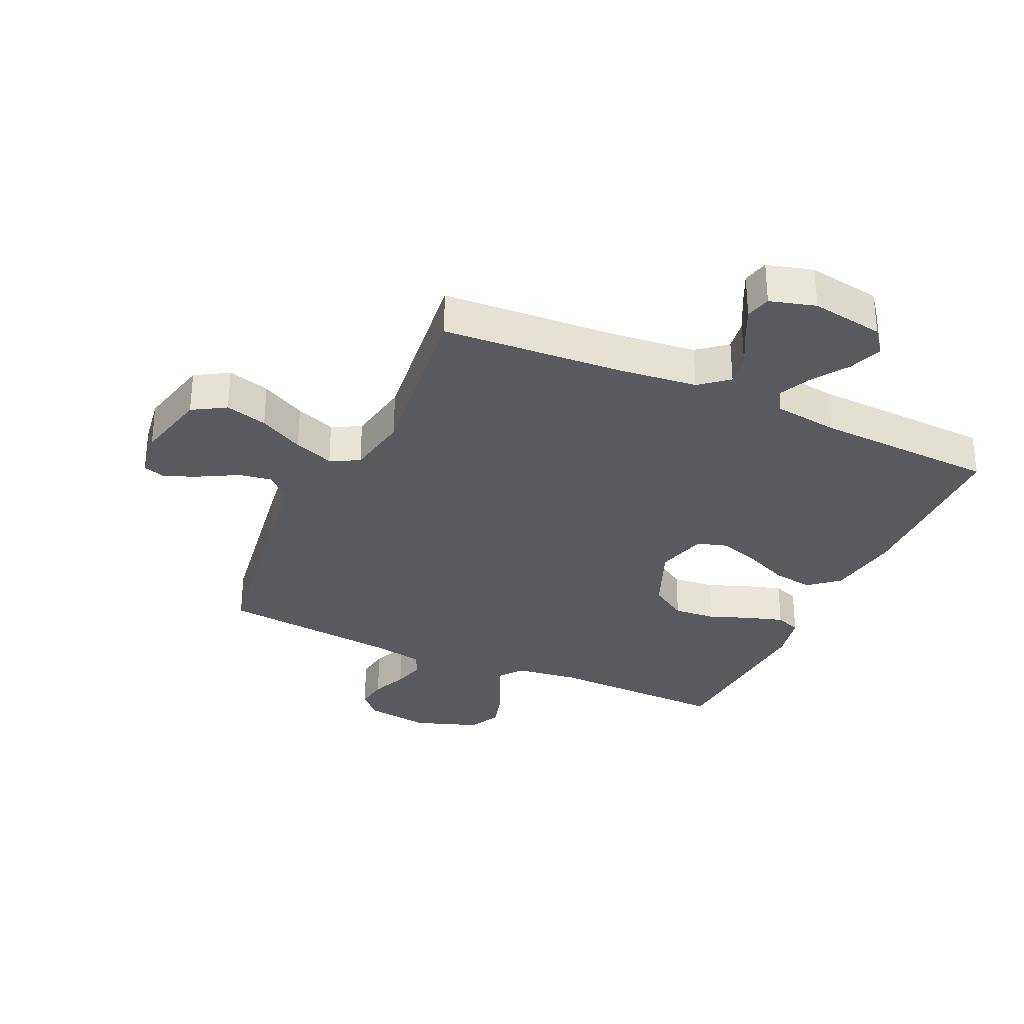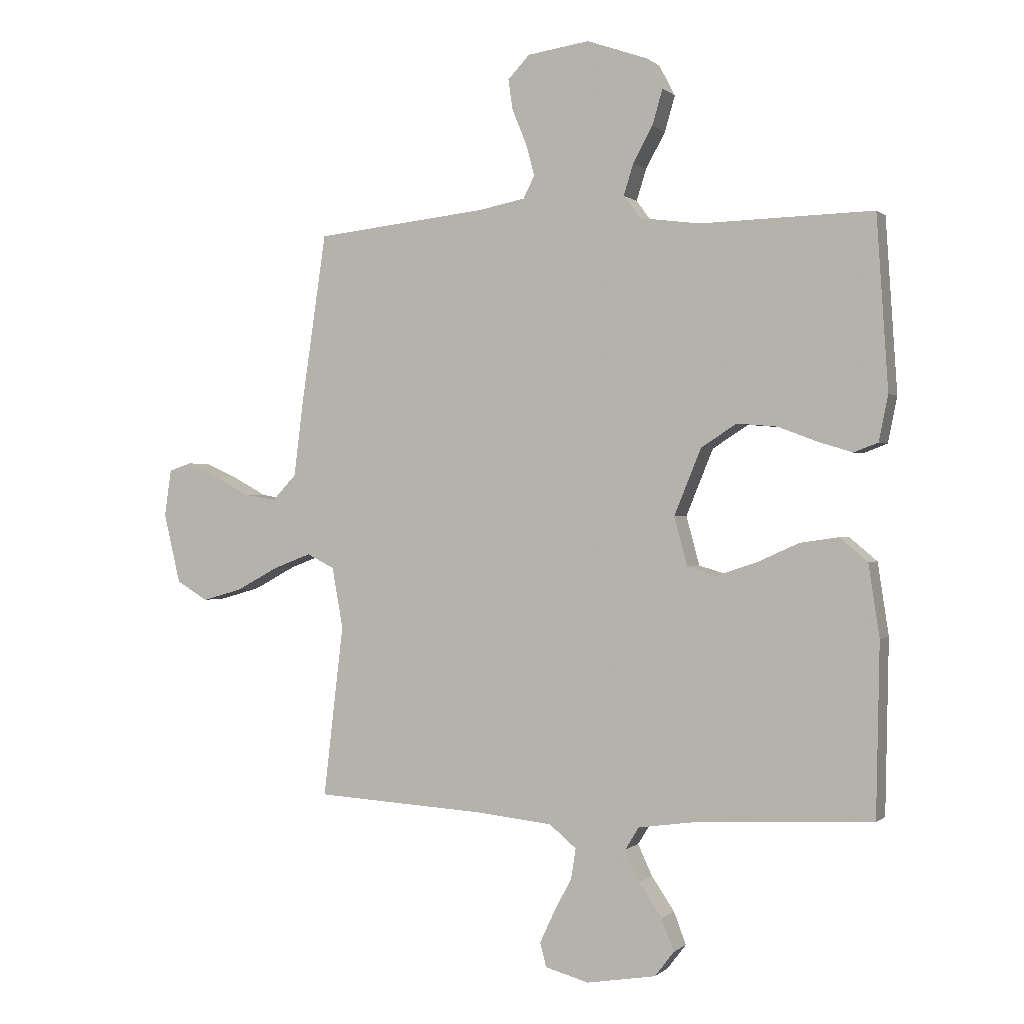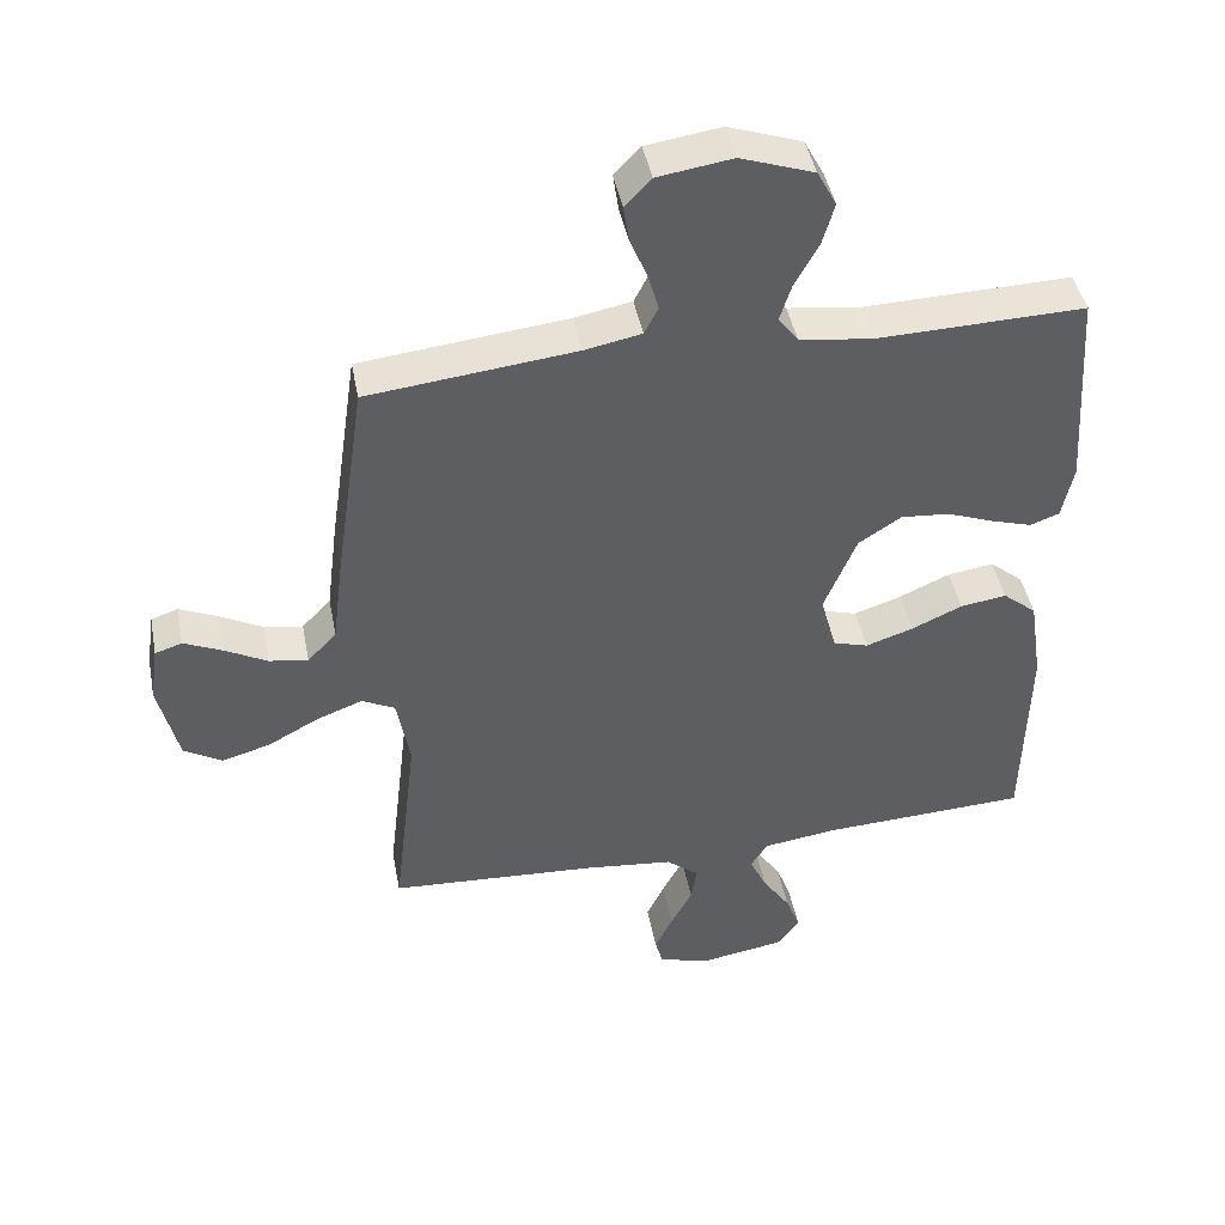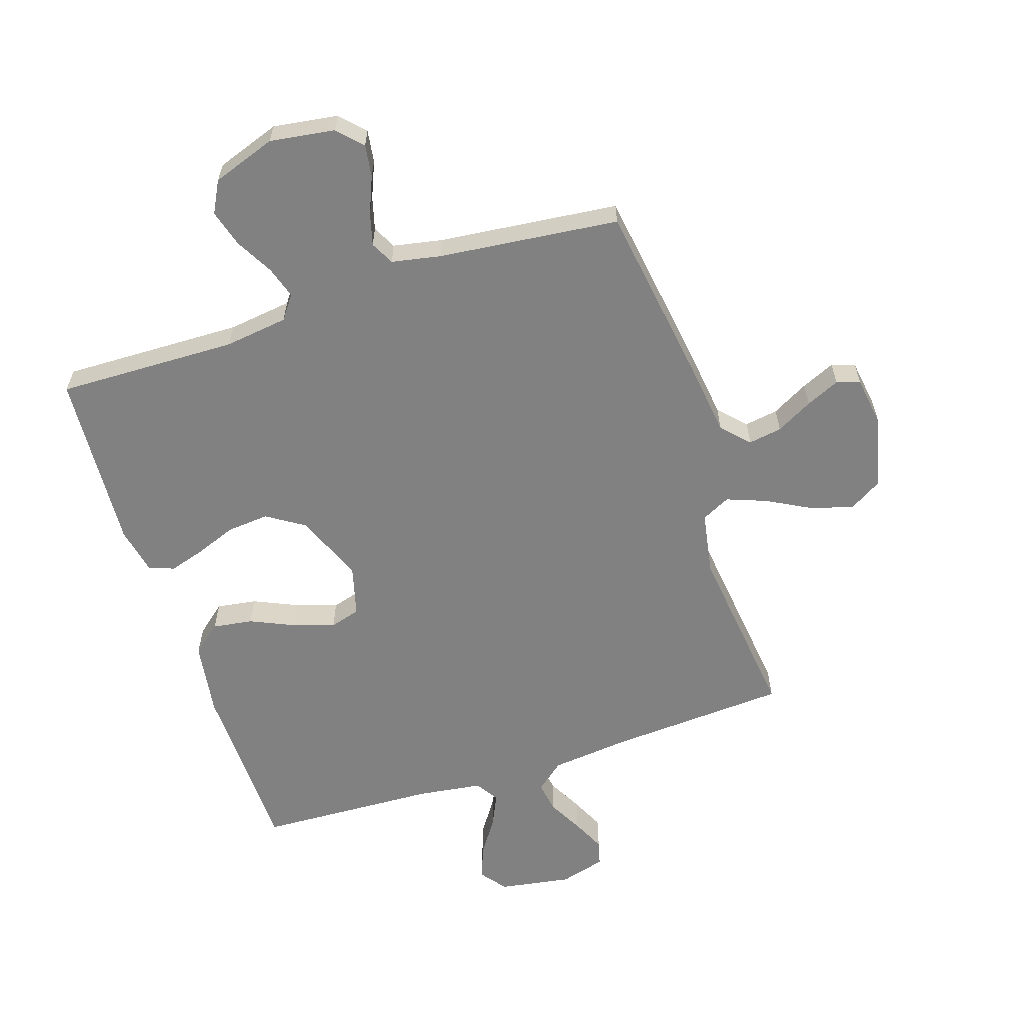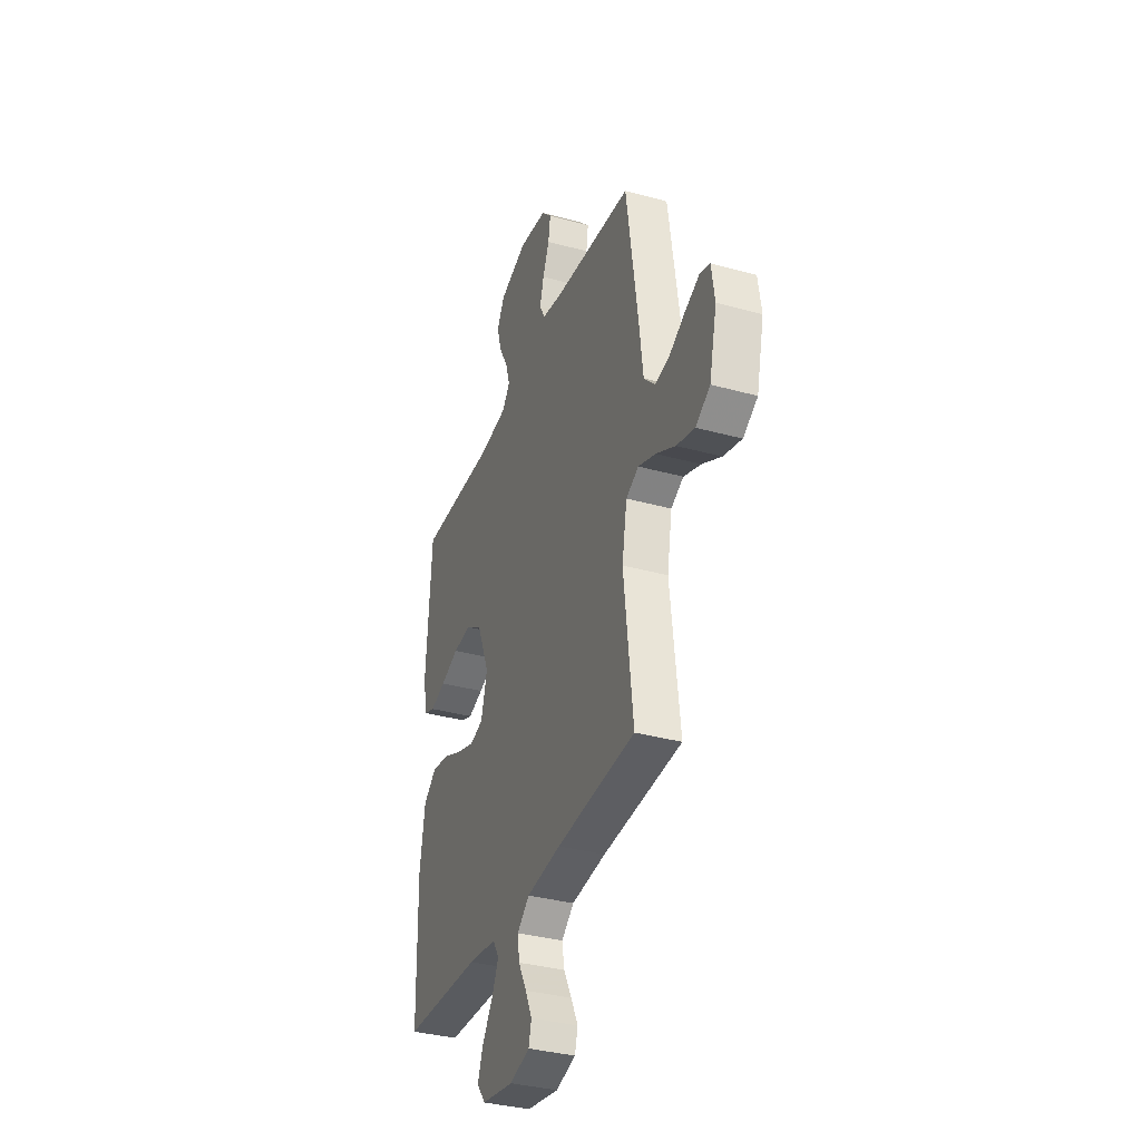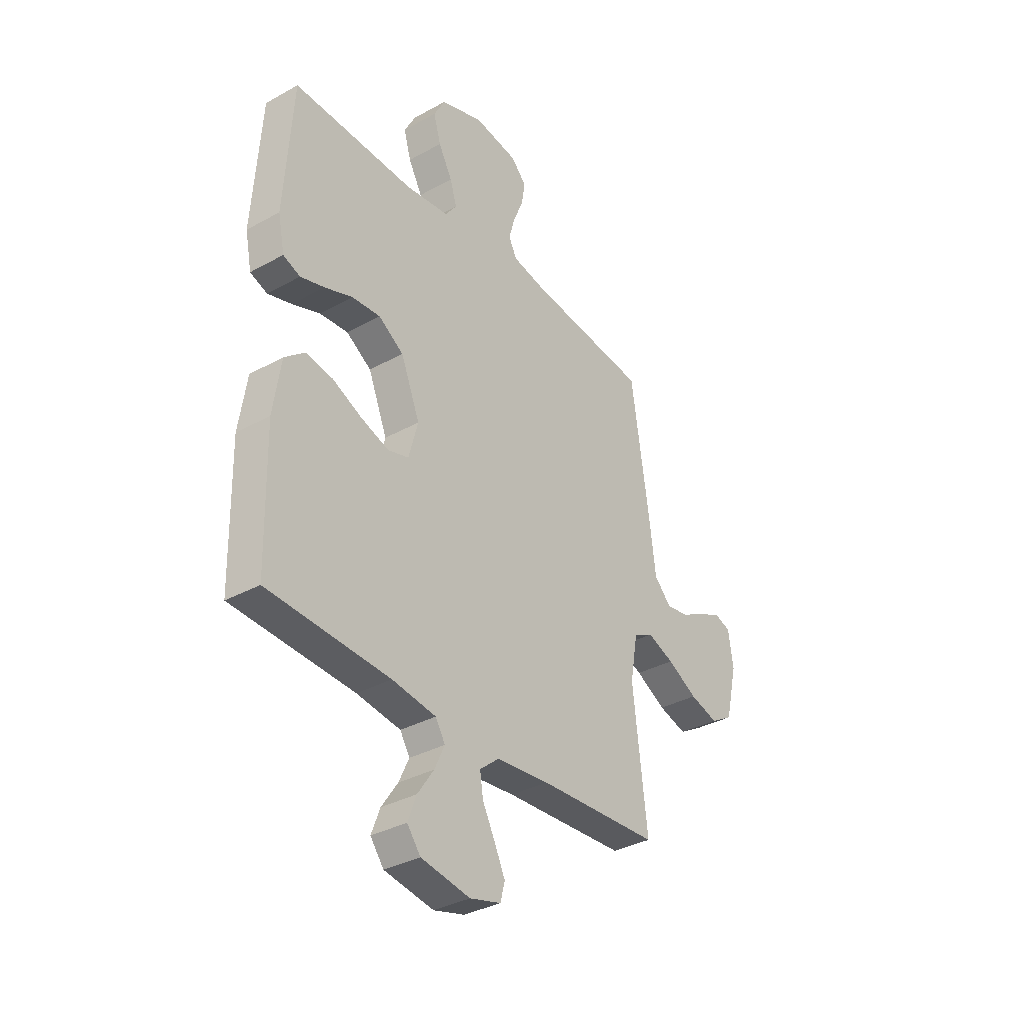
<metadata>
{"format":"obj","ext":"obj","renderer":"f3d","projection":"perspective","resolution":1024,"background":"white","views":[{"elev":-31.3,"azim":155.6,"up":"+Y"},{"elev":0.2,"azim":-158.6,"up":"+Z"},{"elev":44.4,"azim":169.1,"up":"+Z"},{"elev":-60.5,"azim":18.2,"up":"+Y"},{"elev":-35.2,"azim":69.9,"up":"+Z"},{"elev":-34.8,"azim":-53.5,"up":"+Z"}]}
</metadata>
<code>
v -0.5 0.07 0.5
v -0.2 0.07 0.492
v -0.094 0.07 0.506
v -0.065 0.07 0.545
v -0.082 0.07 0.599
v -0.116 0.07 0.661
v -0.134 0.07 0.723
v -0.106 0.07 0.776
v 0 0.07 0.813
v 0.108 0.07 0.797
v 0.146 0.07 0.757
v 0.138 0.07 0.703
v 0.113 0.07 0.643
v 0.098 0.07 0.588
v 0.118 0.07 0.549
v 0.2 0.07 0.533
v 0.5 0.07 0.5
v 0.544 0.07 0.2
v 0.56 0.07 0.072
v 0.602 0.07 0.028
v 0.658 0.07 0.037
v 0.719 0.07 0.07
v 0.775 0.07 0.095
v 0.814 0.07 0.082
v 0.826 0.07 0
v 0.797 0.07 -0.122
v 0.742 0.07 -0.155
v 0.672 0.07 -0.135
v 0.598 0.07 -0.095
v 0.532 0.07 -0.07
v 0.484 0.07 -0.094
v 0.465 0.07 -0.2
v 0.5 0.07 -0.5
v 0.2 0.07 -0.518
v 0.069 0.07 -0.532
v 0.022 0.07 -0.571
v 0.03 0.07 -0.623
v 0.061 0.07 -0.682
v 0.087 0.07 -0.737
v 0.076 0.07 -0.779
v 0 0.07 -0.8
v -0.121 0.07 -0.78
v -0.154 0.07 -0.737
v -0.133 0.07 -0.681
v -0.093 0.07 -0.622
v -0.068 0.07 -0.568
v -0.092 0.07 -0.529
v -0.2 0.07 -0.514
v -0.5 0.07 -0.5
v -0.506 0.07 -0.2
v -0.487 0.07 -0.075
v -0.438 0.07 -0.034
v -0.371 0.07 -0.044
v -0.298 0.07 -0.077
v -0.229 0.07 -0.1
v -0.178 0.07 -0.085
v -0.155 0.07 0
v -0.202 0.07 0.115
v -0.264 0.07 0.155
v -0.334 0.07 0.149
v -0.403 0.07 0.123
v -0.462 0.07 0.105
v -0.504 0.07 0.121
v -0.52 0.07 0.2
v -0.5 0 0.5
v -0.2 0 0.492
v -0.094 0 0.506
v -0.065 0 0.545
v -0.082 0 0.599
v -0.116 0 0.661
v -0.134 0 0.723
v -0.106 0 0.776
v 0 0 0.813
v 0.108 0 0.797
v 0.146 0 0.757
v 0.138 0 0.703
v 0.113 0 0.643
v 0.098 0 0.588
v 0.118 0 0.549
v 0.2 0 0.533
v 0.5 0 0.5
v 0.544 0 0.2
v 0.56 0 0.072
v 0.602 0 0.028
v 0.658 0 0.037
v 0.719 0 0.07
v 0.775 0 0.095
v 0.814 0 0.082
v 0.826 0 0
v 0.797 0 -0.122
v 0.742 0 -0.155
v 0.672 0 -0.135
v 0.598 0 -0.095
v 0.532 0 -0.07
v 0.484 0 -0.094
v 0.465 0 -0.2
v 0.5 0 -0.5
v 0.2 0 -0.518
v 0.069 0 -0.532
v 0.022 0 -0.571
v 0.03 0 -0.623
v 0.061 0 -0.682
v 0.087 0 -0.737
v 0.076 0 -0.779
v 0 0 -0.8
v -0.121 0 -0.78
v -0.154 0 -0.737
v -0.133 0 -0.681
v -0.093 0 -0.622
v -0.068 0 -0.568
v -0.092 0 -0.529
v -0.2 0 -0.514
v -0.5 0 -0.5
v -0.506 0 -0.2
v -0.487 0 -0.075
v -0.438 0 -0.034
v -0.371 0 -0.044
v -0.298 0 -0.077
v -0.229 0 -0.1
v -0.178 0 -0.085
v -0.155 0 0
v -0.202 0 0.115
v -0.264 0 0.155
v -0.334 0 0.149
v -0.403 0 0.123
v -0.462 0 0.105
v -0.504 0 0.121
v -0.52 0 0.2
f 63 64 1 2
f 60 61 62 63
f 60 63 2 3
f 59 60 3 4
f 58 59 4
f 57 58 4
f 51 52 53 54
f 51 54 55
f 48 49 50 51
f 47 48 51 55
f 46 47 55 56
f 42 43 44 45
f 42 45 46
f 41 42 46
f 37 38 39 40
f 37 40 41 46
f 32 33 34
f 31 32 34 35
f 26 27 28 29
f 26 29 30
f 25 26 30
f 24 25 30
f 21 22 23 24
f 21 24 30 31
f 16 17 18 19
f 15 16 19
f 10 11 12 13
f 10 13 14
f 9 10 14
f 8 9 14
f 5 6 7 8
f 4 5 8 14
f 57 4 14 15
f 36 37 46 56
f 31 35 36 56
f 20 21 31
f 19 20 31 56
f 15 19 56 57
f 66 65 128 127
f 127 126 125 124
f 67 66 127 124
f 68 67 124 123
f 68 123 122
f 68 122 121
f 118 117 116 115
f 119 118 115
f 115 114 113 112
f 119 115 112 111
f 120 119 111 110
f 109 108 107 106
f 110 109 106
f 110 106 105
f 104 103 102 101
f 110 105 104 101
f 98 97 96
f 99 98 96 95
f 93 92 91 90
f 94 93 90
f 94 90 89
f 94 89 88
f 88 87 86 85
f 95 94 88 85
f 83 82 81 80
f 83 80 79
f 77 76 75 74
f 78 77 74
f 78 74 73
f 78 73 72
f 72 71 70 69
f 78 72 69 68
f 79 78 68 121
f 120 110 101 100
f 120 100 99 95
f 95 85 84
f 120 95 84 83
f 121 120 83 79
f 1 65 66 2
f 2 66 67 3
f 3 67 68 4
f 4 68 69 5
f 5 69 70 6
f 6 70 71 7
f 7 71 72 8
f 8 72 73 9
f 9 73 74 10
f 10 74 75 11
f 11 75 76 12
f 12 76 77 13
f 13 77 78 14
f 14 78 79 15
f 15 79 80 16
f 16 80 81 17
f 17 81 82 18
f 18 82 83 19
f 19 83 84 20
f 20 84 85 21
f 21 85 86 22
f 22 86 87 23
f 23 87 88 24
f 24 88 89 25
f 25 89 90 26
f 26 90 91 27
f 27 91 92 28
f 28 92 93 29
f 29 93 94 30
f 30 94 95 31
f 31 95 96 32
f 32 96 97 33
f 33 97 98 34
f 34 98 99 35
f 35 99 100 36
f 36 100 101 37
f 37 101 102 38
f 38 102 103 39
f 39 103 104 40
f 40 104 105 41
f 41 105 106 42
f 42 106 107 43
f 43 107 108 44
f 44 108 109 45
f 45 109 110 46
f 46 110 111 47
f 47 111 112 48
f 48 112 113 49
f 49 113 114 50
f 50 114 115 51
f 51 115 116 52
f 52 116 117 53
f 53 117 118 54
f 54 118 119 55
f 55 119 120 56
f 56 120 121 57
f 57 121 122 58
f 58 122 123 59
f 59 123 124 60
f 60 124 125 61
f 61 125 126 62
f 62 126 127 63
f 63 127 128 64
f 64 128 65 1

</code>
